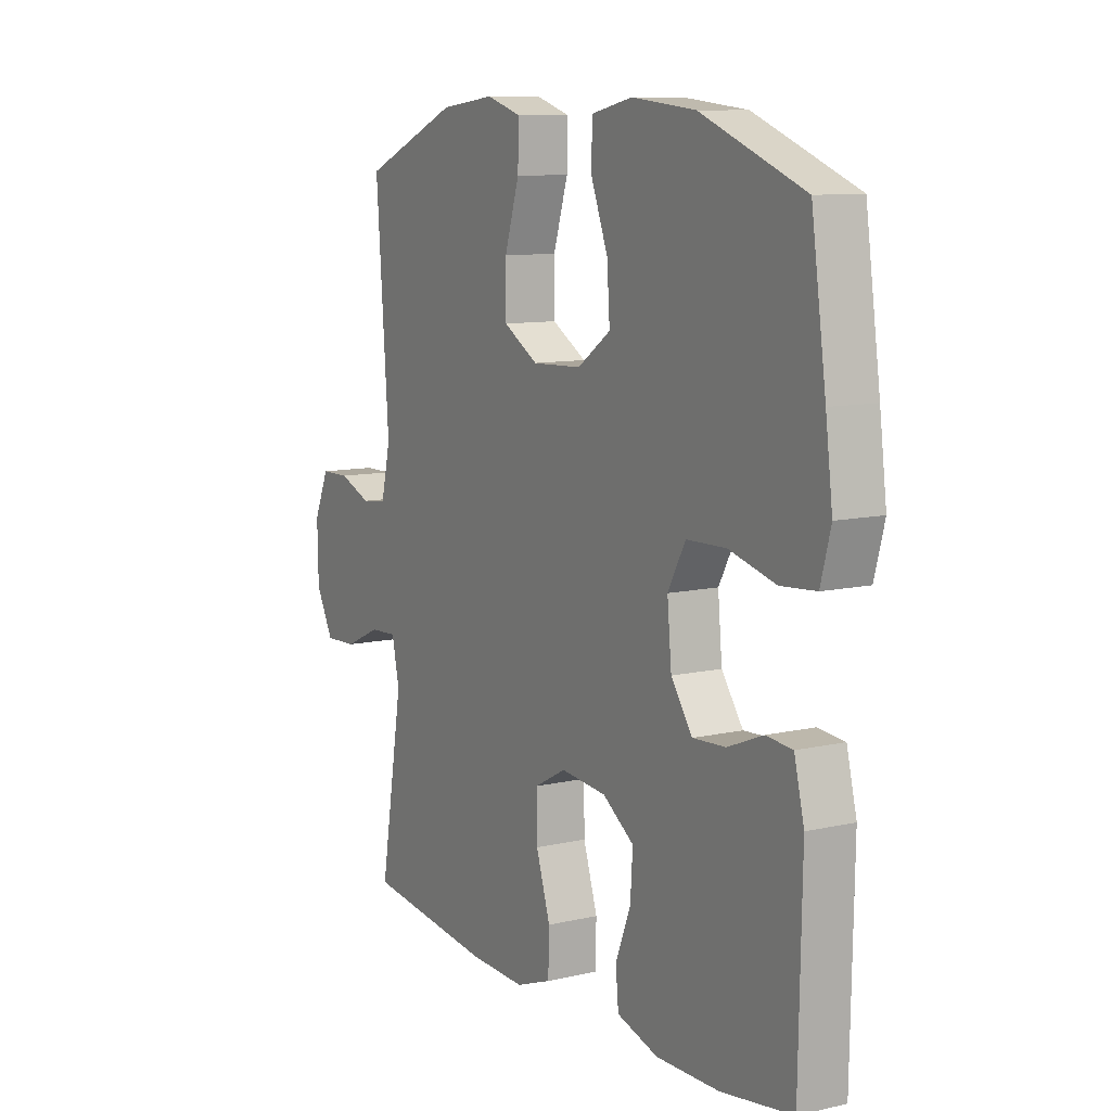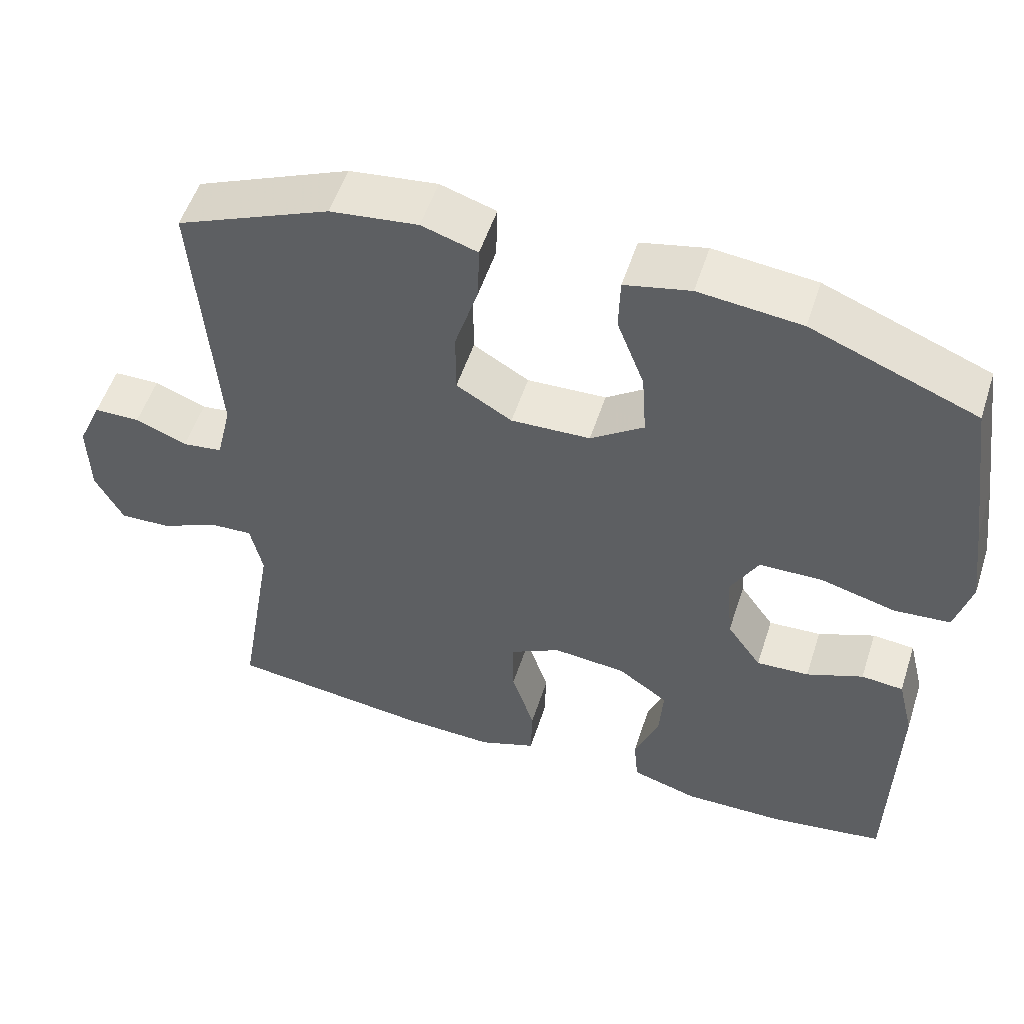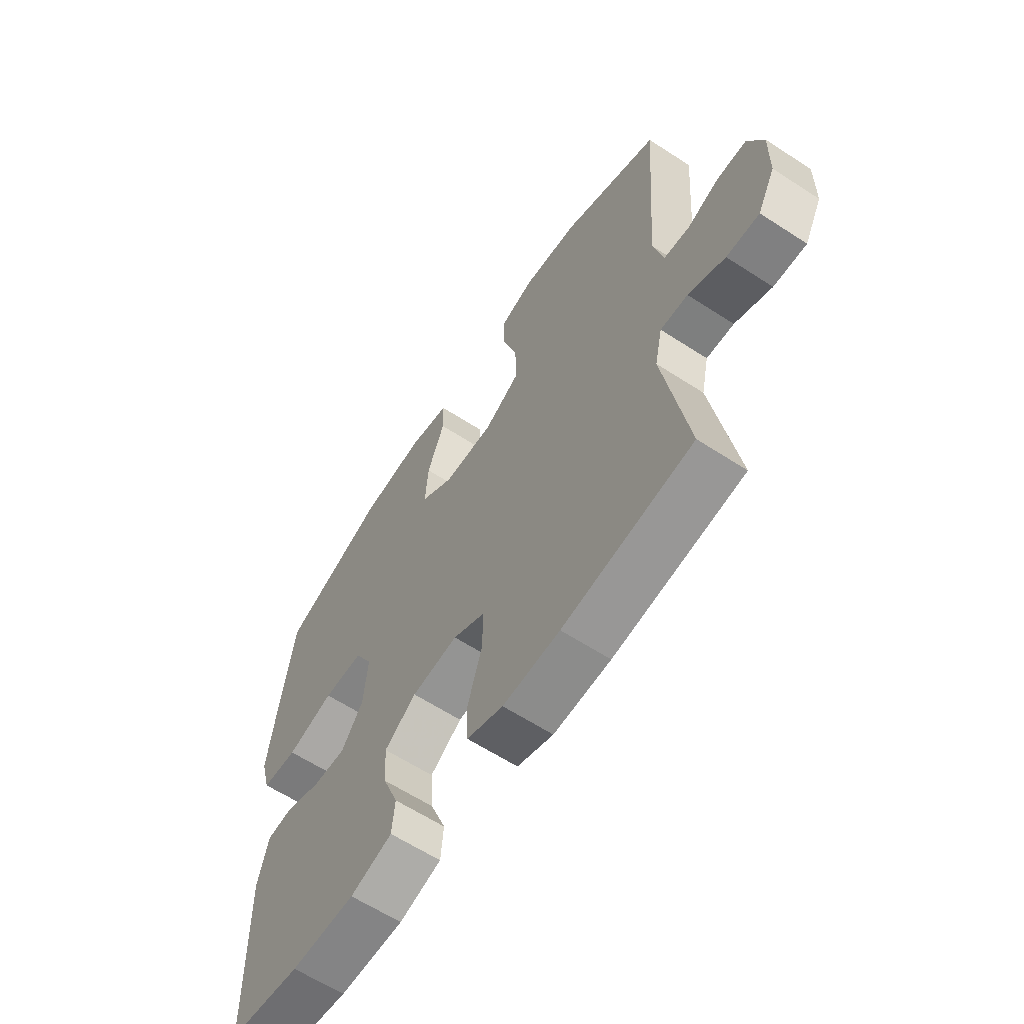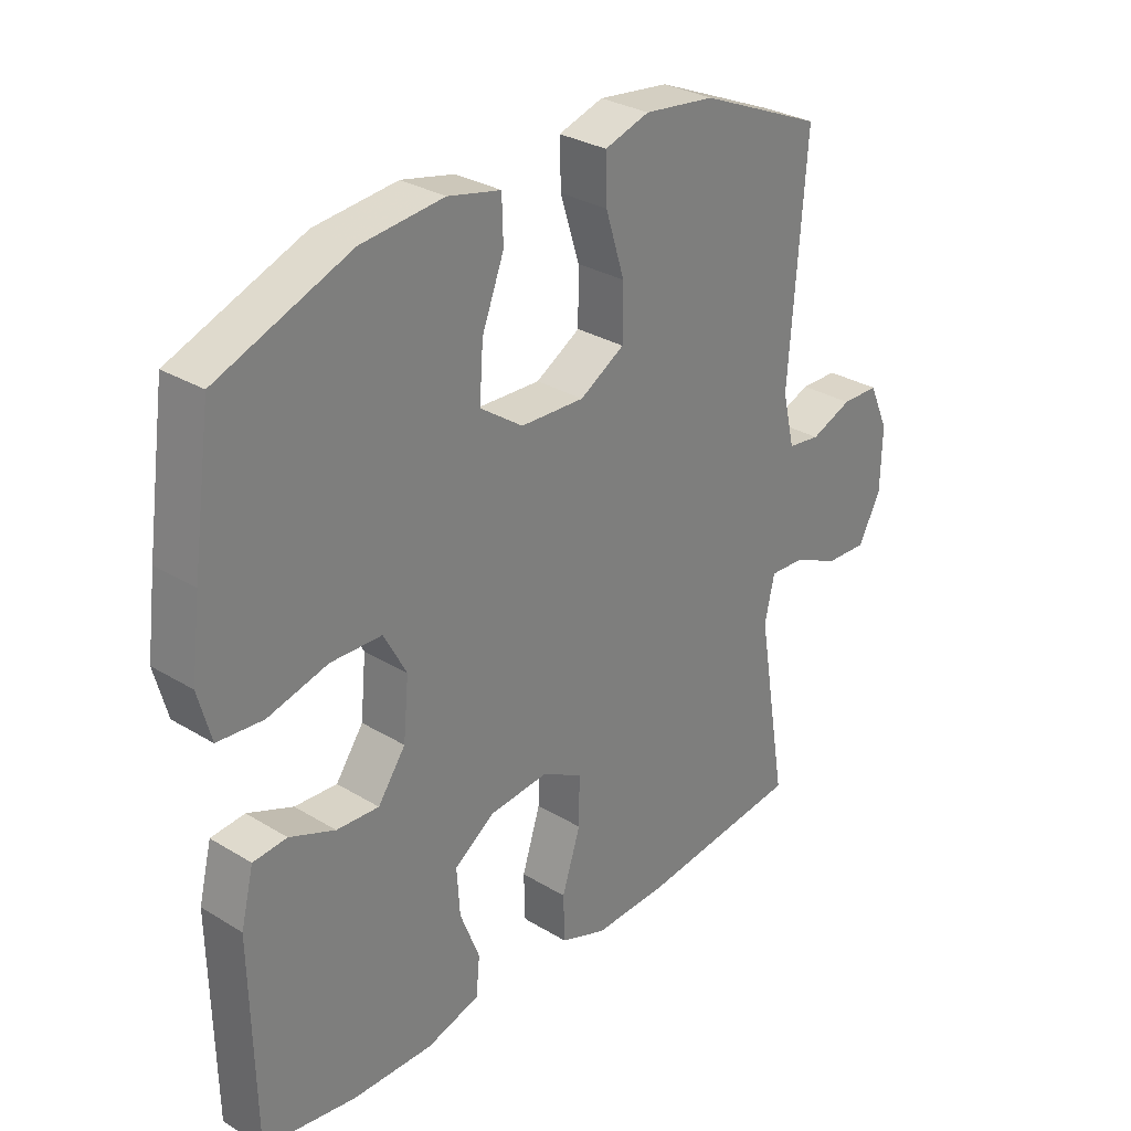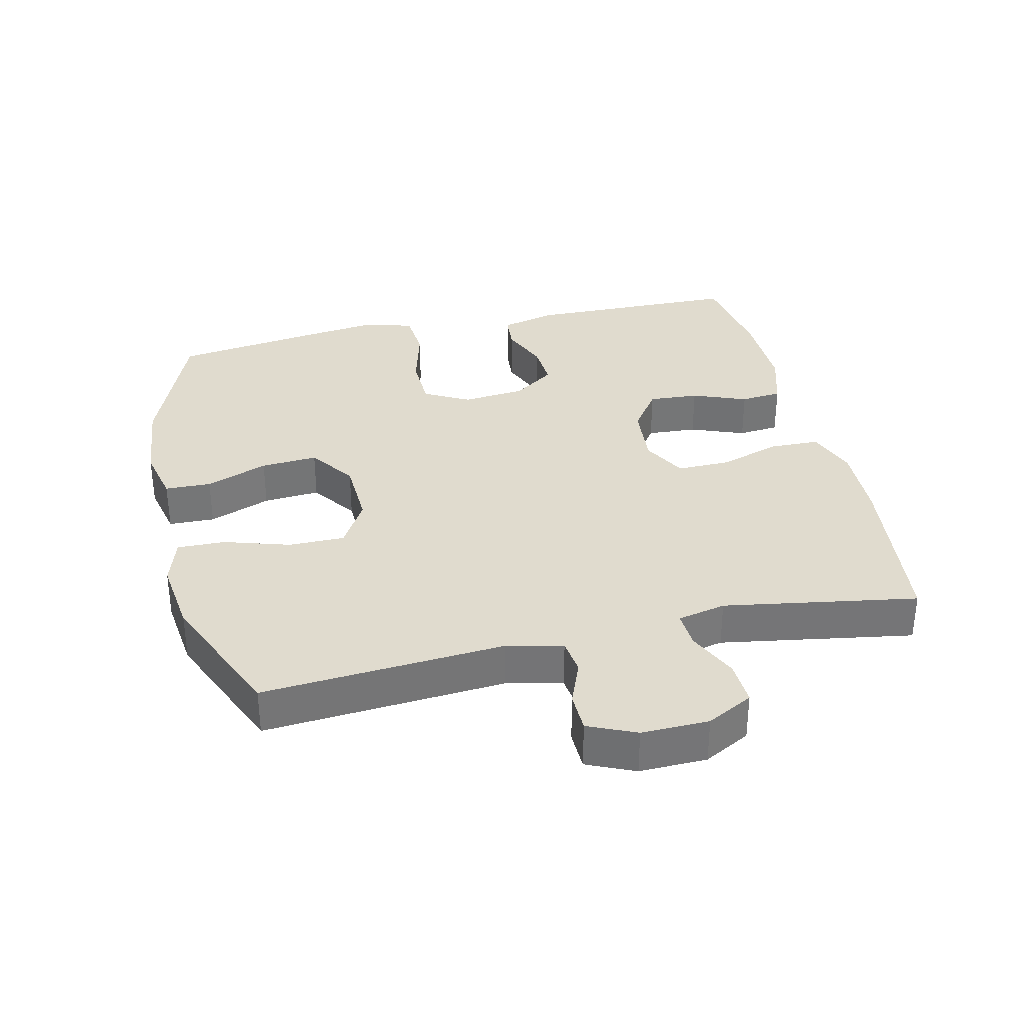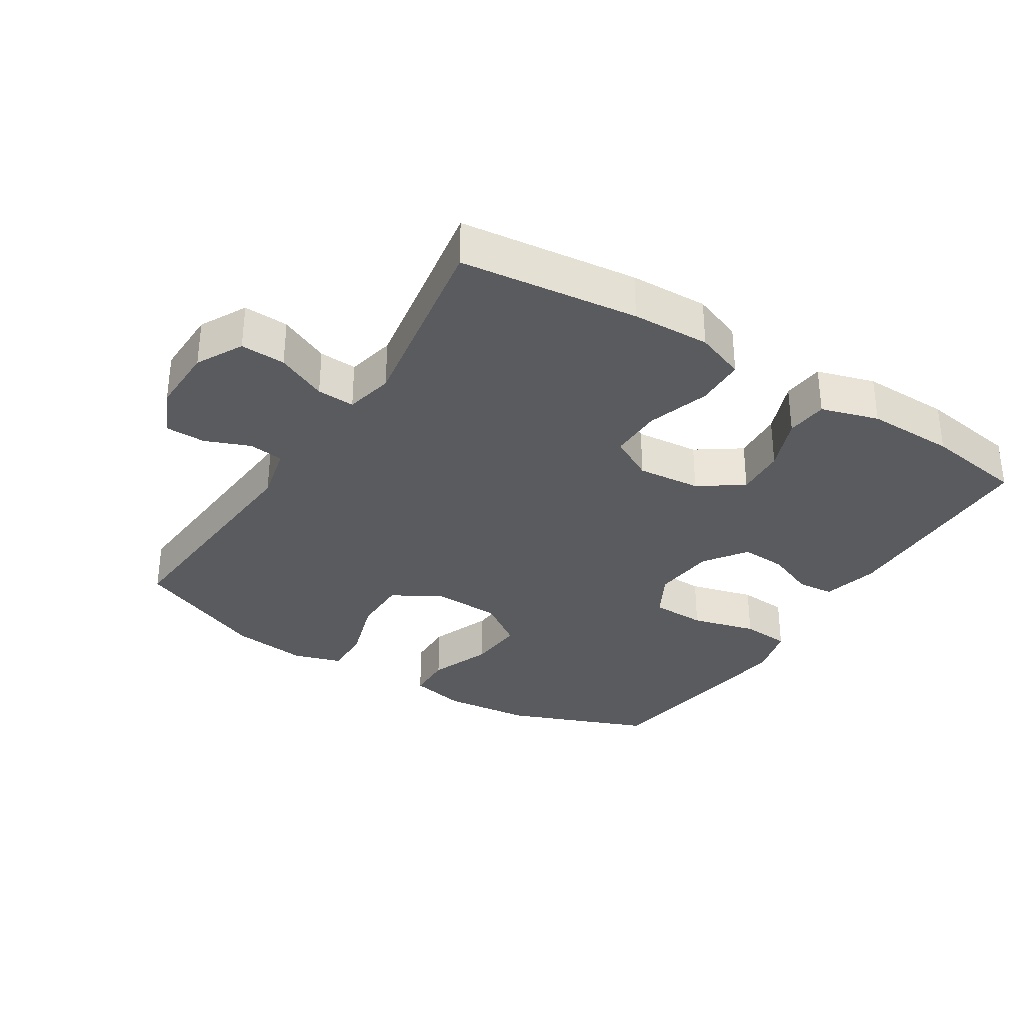
<metadata>
{"format":"obj","ext":"obj","renderer":"f3d","projection":"perspective","resolution":1024,"background":"white","views":[{"elev":10.0,"azim":-120.4,"up":"+Z"},{"elev":53.5,"azim":-162.1,"up":"+Z"},{"elev":-62.3,"azim":56.6,"up":"+Z"},{"elev":30.1,"azim":-48.5,"up":"+Z"},{"elev":33.7,"azim":76.9,"up":"+Y"},{"elev":-32.9,"azim":147.7,"up":"+Y"}]}
</metadata>
<code>
v 0.5 0.07 -0.5
v 0.232 0.07 -0.532
v 0.114 0.07 -0.536
v 0.039 0.07 -0.508
v 0.037 0.07 -0.433
v 0.067 0.07 -0.339
v 0.068 0.07 -0.259
v 0.001 0.07 -0.223
v -0.095 0.07 -0.232
v -0.161 0.07 -0.278
v -0.156 0.07 -0.354
v -0.124 0.07 -0.436
v -0.13 0.07 -0.499
v -0.217 0.07 -0.525
v -0.35 0.07 -0.523
v -0.5 0.07 -0.5
v -0.506 0.07 -0.176
v -0.485 0.07 -0.091
v -0.43 0.07 -0.086
v -0.356 0.07 -0.116
v -0.287 0.07 -0.12
v -0.242 0.07 -0.056
v -0.233 0.07 0.039
v -0.27 0.07 0.107
v -0.353 0.07 0.109
v -0.451 0.07 0.083
v -0.525 0.07 0.089
v -0.546 0.07 0.167
v -0.531 0.07 0.284
v -0.5 0.07 0.5
v -0.284 0.07 0.585
v -0.15 0.07 0.599
v -0.064 0.07 0.58
v -0.062 0.07 0.51
v -0.098 0.07 0.416
v -0.104 0.07 0.33
v -0.034 0.07 0.281
v 0.07 0.07 0.277
v 0.143 0.07 0.32
v 0.143 0.07 0.405
v 0.112 0.07 0.504
v 0.11 0.07 0.577
v 0.183 0.07 0.6
v 0.298 0.07 0.586
v 0.5 0.07 0.5
v 0.473 0.07 0.134
v 0.493 0.07 0.049
v 0.546 0.07 0.042
v 0.614 0.07 0.069
v 0.675 0.07 0.068
v 0.707 0.07 -0.004
v 0.705 0.07 -0.106
v 0.668 0.07 -0.176
v 0.6 0.07 -0.173
v 0.524 0.07 -0.138
v 0.467 0.07 -0.135
v 0.451 0.07 -0.208
v 0.5 0 -0.5
v 0.232 0 -0.532
v 0.114 0 -0.536
v 0.039 0 -0.508
v 0.037 0 -0.433
v 0.067 0 -0.339
v 0.068 0 -0.259
v 0.001 0 -0.223
v -0.095 0 -0.232
v -0.161 0 -0.278
v -0.156 0 -0.354
v -0.124 0 -0.436
v -0.13 0 -0.499
v -0.217 0 -0.525
v -0.35 0 -0.523
v -0.5 0 -0.5
v -0.506 0 -0.176
v -0.485 0 -0.091
v -0.43 0 -0.086
v -0.356 0 -0.116
v -0.287 0 -0.12
v -0.242 0 -0.056
v -0.233 0 0.039
v -0.27 0 0.107
v -0.353 0 0.109
v -0.451 0 0.083
v -0.525 0 0.089
v -0.546 0 0.167
v -0.531 0 0.284
v -0.5 0 0.5
v -0.284 0 0.585
v -0.15 0 0.599
v -0.064 0 0.58
v -0.062 0 0.51
v -0.098 0 0.416
v -0.104 0 0.33
v -0.034 0 0.281
v 0.07 0 0.277
v 0.143 0 0.32
v 0.143 0 0.405
v 0.112 0 0.504
v 0.11 0 0.577
v 0.183 0 0.6
v 0.298 0 0.586
v 0.5 0 0.5
v 0.473 0 0.134
v 0.493 0 0.049
v 0.546 0 0.042
v 0.614 0 0.069
v 0.675 0 0.068
v 0.707 0 -0.004
v 0.705 0 -0.106
v 0.668 0 -0.176
v 0.6 0 -0.173
v 0.524 0 -0.138
v 0.467 0 -0.135
v 0.451 0 -0.208
f 53 54 55
f 52 53 55
f 51 52 55
f 50 51 55
f 49 50 55
f 48 49 55
f 47 48 55 56
f 46 47 56 57
f 44 45 46
f 43 44 46
f 42 43 46
f 41 42 46
f 40 41 46
f 39 40 46 57
f 33 34 35
f 32 33 35
f 31 32 35
f 30 31 35
f 29 30 35
f 28 29 35
f 27 28 35
f 26 27 35
f 25 26 35
f 24 25 35 36
f 23 24 36 37
f 18 19 20
f 17 18 20
f 16 17 20
f 15 16 20
f 14 15 20
f 13 14 20
f 12 13 20
f 11 12 20
f 10 11 20 21
f 9 10 21 22
f 4 5 6
f 3 4 6
f 2 3 6
f 1 2 6
f 57 1 6
f 57 6 7
f 57 7 8
f 39 57 8
f 38 39 8
f 23 37 38
f 22 23 38
f 9 22 38
f 8 9 38
f 112 111 110
f 112 110 109
f 112 109 108
f 112 108 107
f 112 107 106
f 112 106 105
f 113 112 105 104
f 114 113 104 103
f 103 102 101
f 103 101 100
f 103 100 99
f 103 99 98
f 103 98 97
f 114 103 97 96
f 92 91 90
f 92 90 89
f 92 89 88
f 92 88 87
f 92 87 86
f 92 86 85
f 92 85 84
f 92 84 83
f 92 83 82
f 93 92 82 81
f 94 93 81 80
f 77 76 75
f 77 75 74
f 77 74 73
f 77 73 72
f 77 72 71
f 77 71 70
f 77 70 69
f 77 69 68
f 78 77 68 67
f 79 78 67 66
f 63 62 61
f 63 61 60
f 63 60 59
f 63 59 58
f 63 58 114
f 64 63 114
f 65 64 114
f 65 114 96
f 65 96 95
f 95 94 80
f 95 80 79
f 95 79 66
f 95 66 65
f 1 58 59 2
f 2 59 60 3
f 3 60 61 4
f 4 61 62 5
f 5 62 63 6
f 6 63 64 7
f 7 64 65 8
f 8 65 66 9
f 9 66 67 10
f 10 67 68 11
f 11 68 69 12
f 12 69 70 13
f 13 70 71 14
f 14 71 72 15
f 15 72 73 16
f 16 73 74 17
f 17 74 75 18
f 18 75 76 19
f 19 76 77 20
f 20 77 78 21
f 21 78 79 22
f 22 79 80 23
f 23 80 81 24
f 24 81 82 25
f 25 82 83 26
f 26 83 84 27
f 27 84 85 28
f 28 85 86 29
f 29 86 87 30
f 30 87 88 31
f 31 88 89 32
f 32 89 90 33
f 33 90 91 34
f 34 91 92 35
f 35 92 93 36
f 36 93 94 37
f 37 94 95 38
f 38 95 96 39
f 39 96 97 40
f 40 97 98 41
f 41 98 99 42
f 42 99 100 43
f 43 100 101 44
f 44 101 102 45
f 45 102 103 46
f 46 103 104 47
f 47 104 105 48
f 48 105 106 49
f 49 106 107 50
f 50 107 108 51
f 51 108 109 52
f 52 109 110 53
f 53 110 111 54
f 54 111 112 55
f 55 112 113 56
f 56 113 114 57
f 57 114 58 1

</code>
